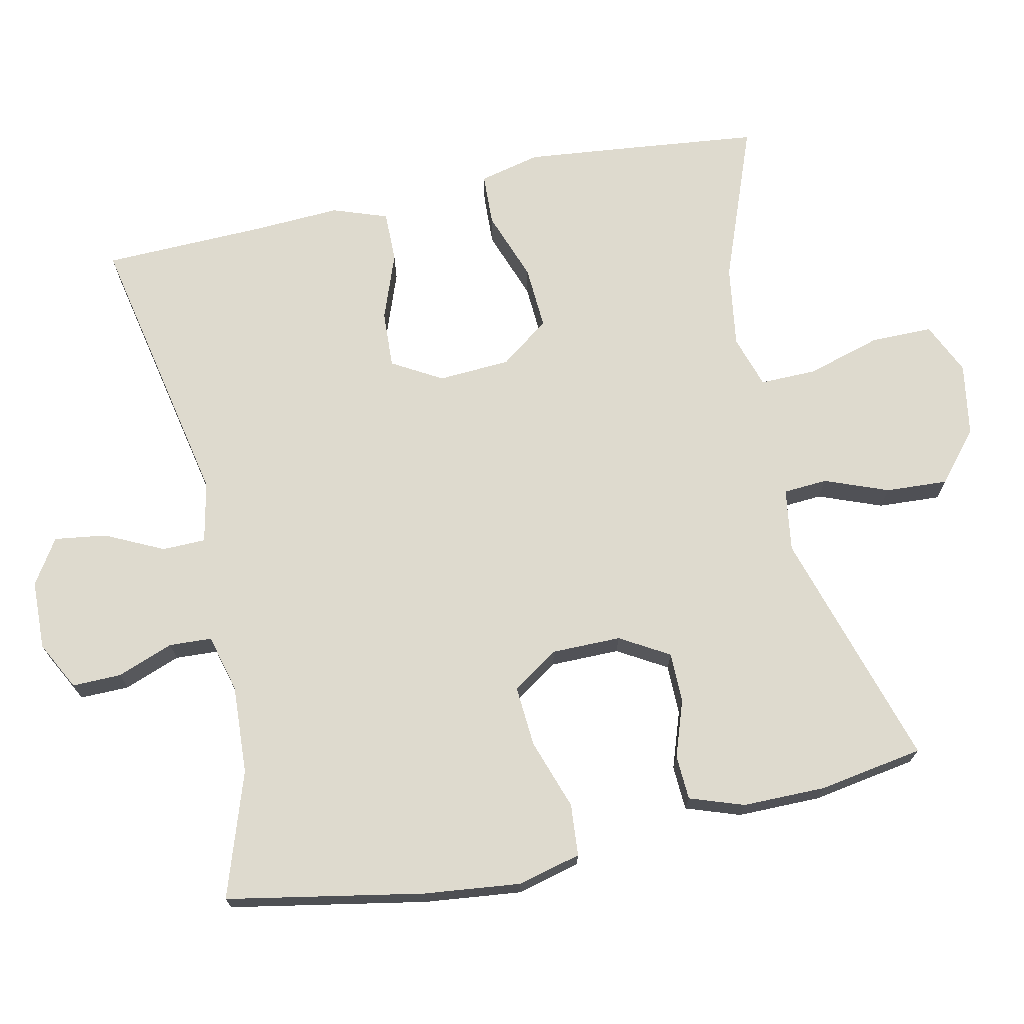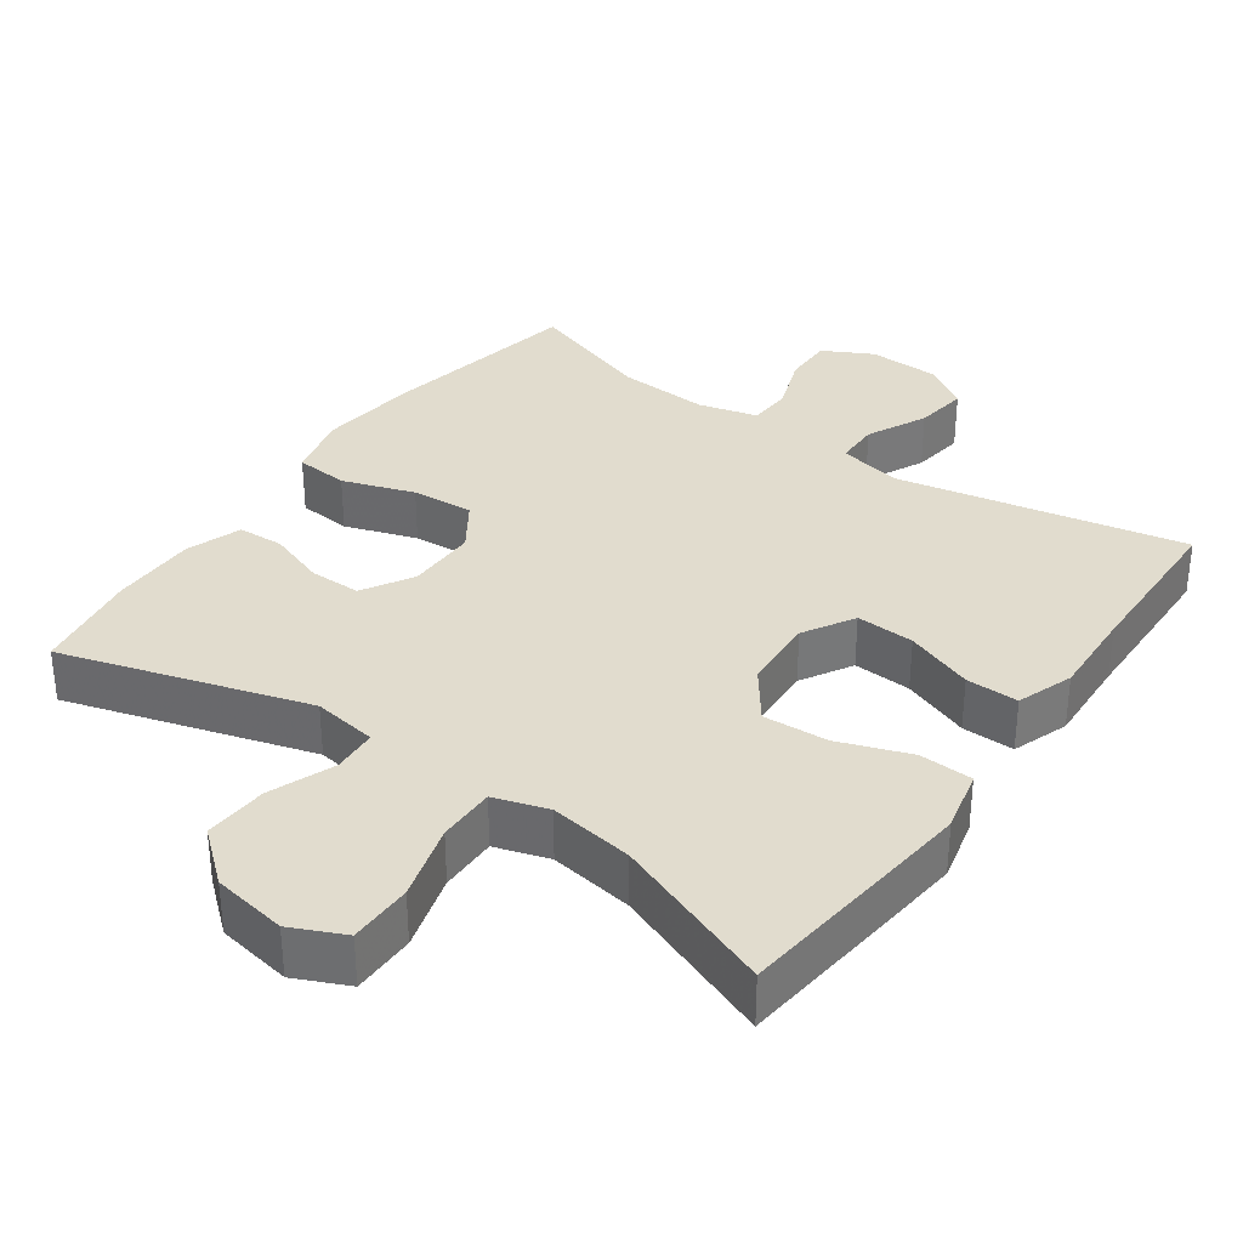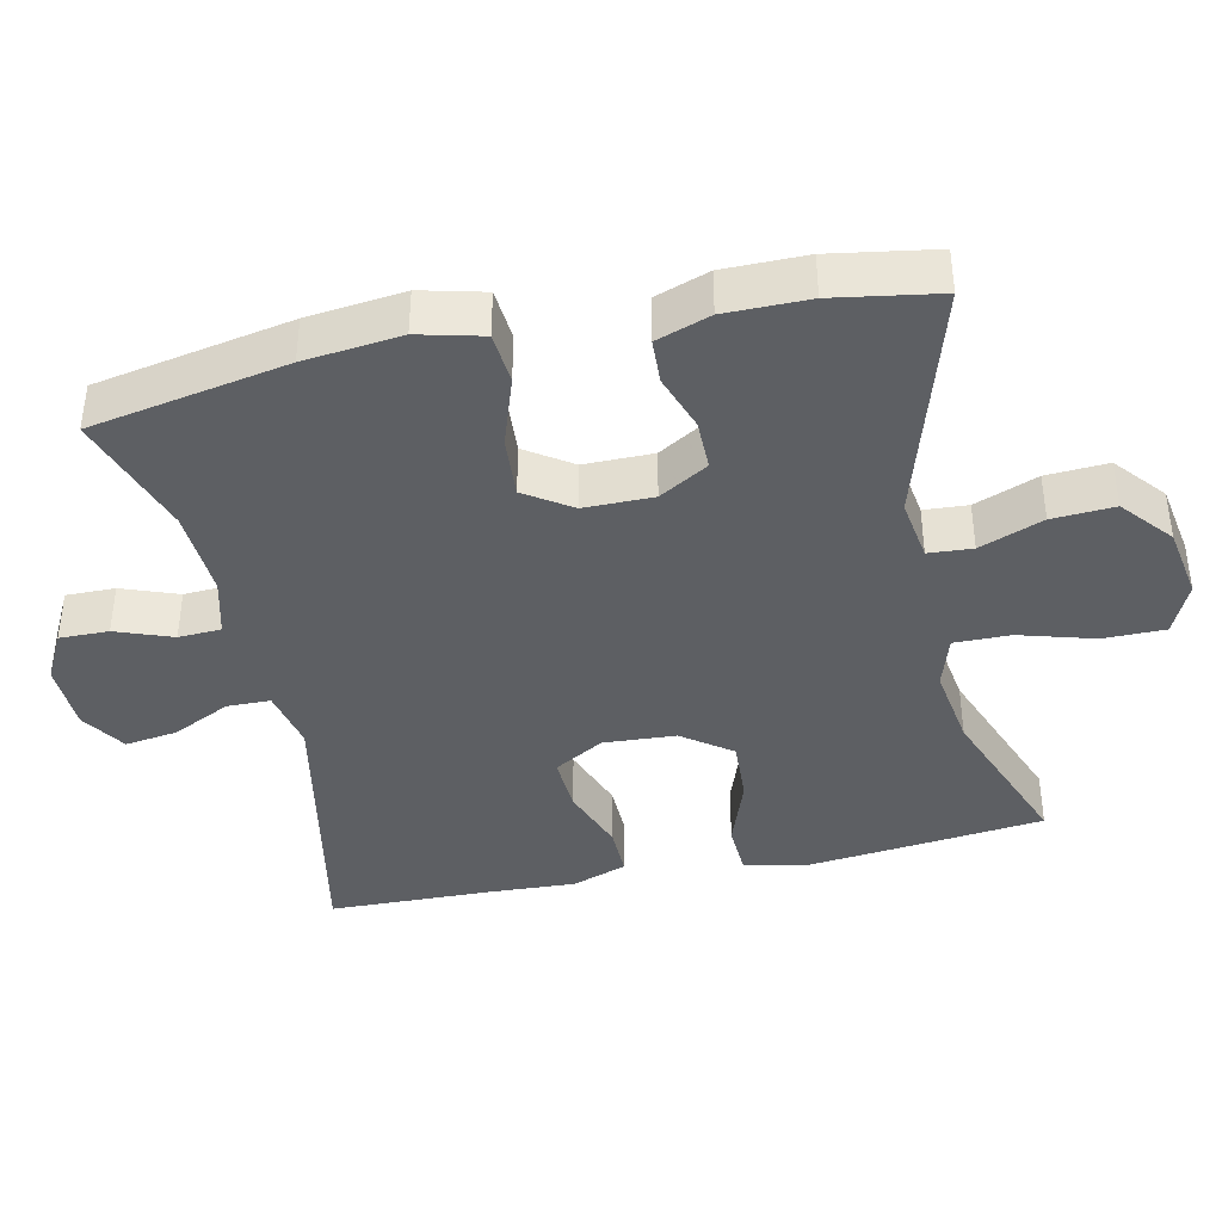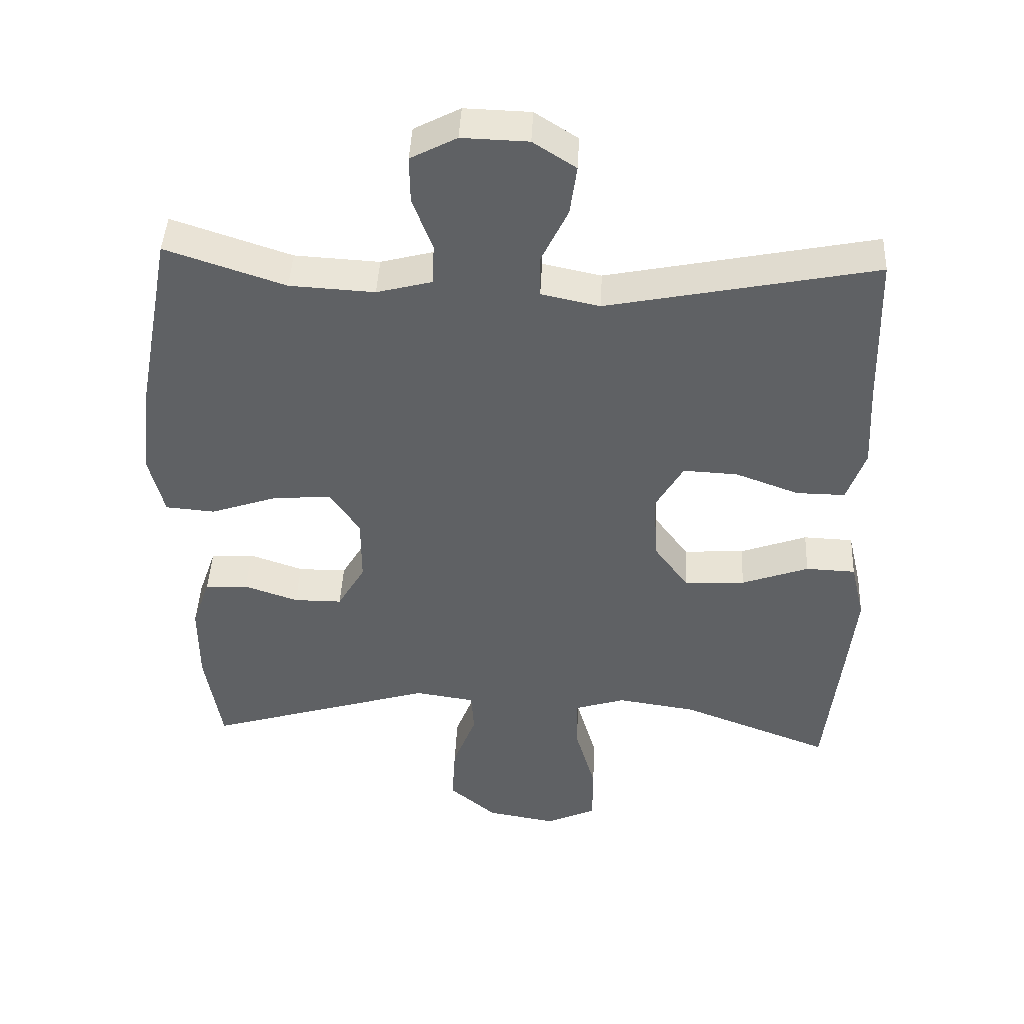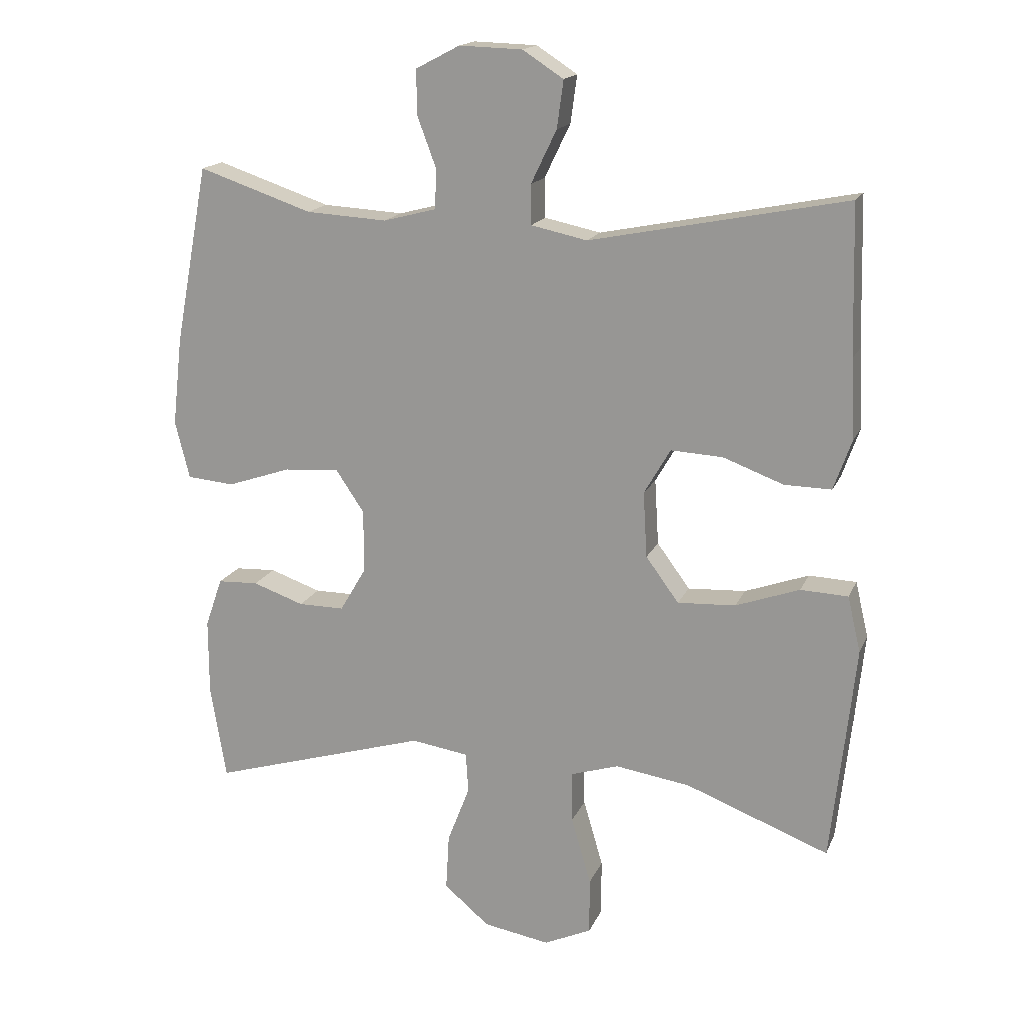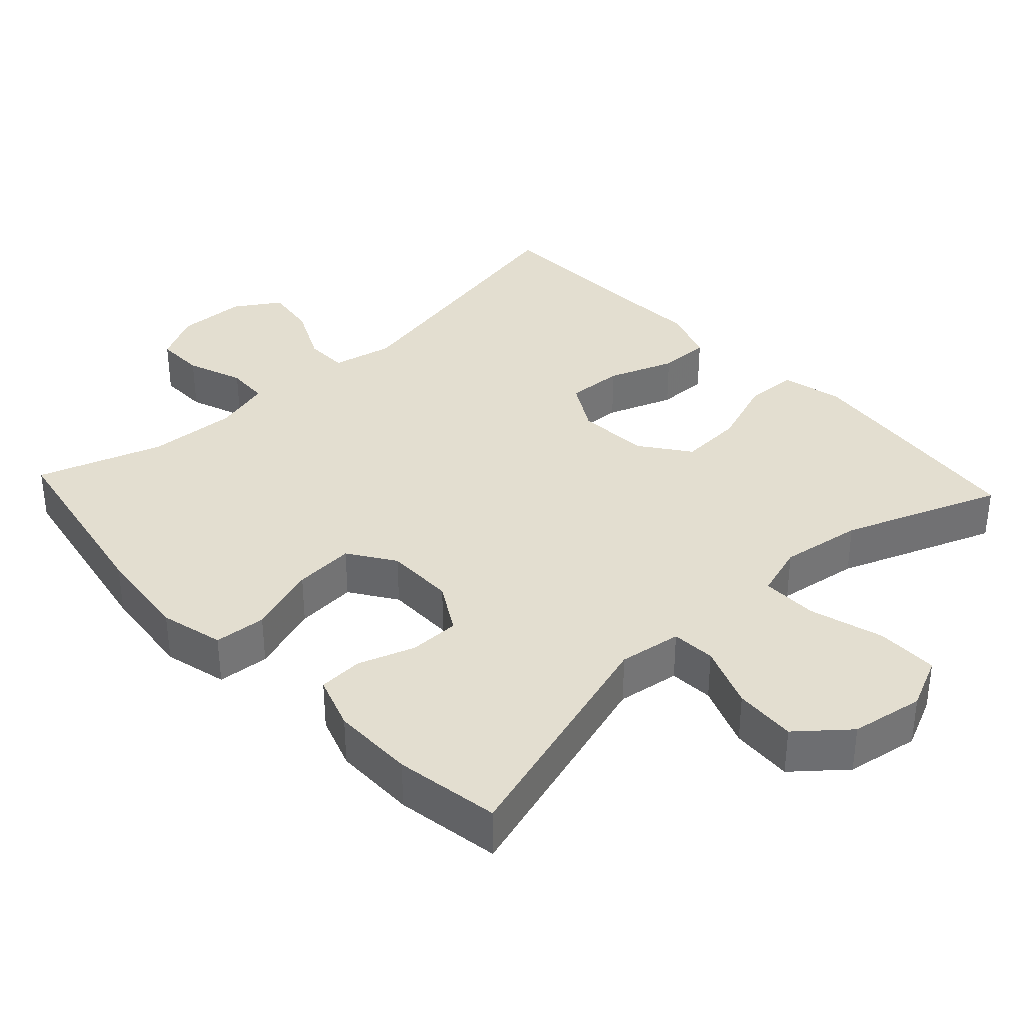
<metadata>
{"format":"obj","ext":"obj","renderer":"f3d","projection":"perspective","resolution":1024,"background":"white","views":[{"elev":71.1,"azim":77.8,"up":"+Y"},{"elev":34.0,"azim":-144.6,"up":"+Y"},{"elev":-39.9,"azim":102.3,"up":"+Y"},{"elev":43.5,"azim":-177.3,"up":"+Z"},{"elev":16.9,"azim":-162.2,"up":"+Z"},{"elev":35.9,"azim":137.1,"up":"+Y"}]}
</metadata>
<code>
v 0.5 0.07 -0.5
v 0.168 0.07 -0.4
v 0.081 0.07 -0.413
v 0.077 0.07 -0.474
v 0.111 0.07 -0.562
v 0.116 0.07 -0.648
v 0.047 0.07 -0.706
v -0.054 0.07 -0.723
v -0.126 0.07 -0.69
v -0.126 0.07 -0.604
v -0.096 0.07 -0.501
v -0.095 0.07 -0.423
v -0.168 0.07 -0.4
v -0.282 0.07 -0.417
v -0.5 0.07 -0.5
v -0.522 0.07 -0.301
v -0.536 0.07 -0.169
v -0.516 0.07 -0.084
v -0.444 0.07 -0.081
v -0.347 0.07 -0.116
v -0.259 0.07 -0.121
v -0.209 0.07 -0.053
v -0.203 0.07 0.047
v -0.243 0.07 0.116
v -0.322 0.07 0.112
v -0.414 0.07 0.078
v -0.485 0.07 0.077
v -0.512 0.07 0.153
v -0.506 0.07 0.274
v -0.5 0.07 0.5
v -0.111 0.07 0.422
v -0.026 0.07 0.44
v -0.025 0.07 0.5
v -0.064 0.07 0.581
v -0.074 0.07 0.653
v -0.012 0.07 0.693
v 0.084 0.07 0.696
v 0.151 0.07 0.661
v 0.15 0.07 0.593
v 0.121 0.07 0.515
v 0.124 0.07 0.456
v 0.204 0.07 0.435
v 0.327 0.07 0.442
v 0.5 0.07 0.5
v 0.551 0.07 0.228
v 0.566 0.07 0.094
v 0.544 0.07 0.006
v 0.472 0.07 0
v 0.375 0.07 0.033
v 0.291 0.07 0.039
v 0.248 0.07 -0.025
v 0.248 0.07 -0.121
v 0.288 0.07 -0.189
v 0.358 0.07 -0.189
v 0.436 0.07 -0.162
v 0.498 0.07 -0.165
v 0.524 0.07 -0.24
v 0.524 0.07 -0.355
v 0.5 0 -0.5
v 0.168 0 -0.4
v 0.081 0 -0.413
v 0.077 0 -0.474
v 0.111 0 -0.562
v 0.116 0 -0.648
v 0.047 0 -0.706
v -0.054 0 -0.723
v -0.126 0 -0.69
v -0.126 0 -0.604
v -0.096 0 -0.501
v -0.095 0 -0.423
v -0.168 0 -0.4
v -0.282 0 -0.417
v -0.5 0 -0.5
v -0.522 0 -0.301
v -0.536 0 -0.169
v -0.516 0 -0.084
v -0.444 0 -0.081
v -0.347 0 -0.116
v -0.259 0 -0.121
v -0.209 0 -0.053
v -0.203 0 0.047
v -0.243 0 0.116
v -0.322 0 0.112
v -0.414 0 0.078
v -0.485 0 0.077
v -0.512 0 0.153
v -0.506 0 0.274
v -0.5 0 0.5
v -0.111 0 0.422
v -0.026 0 0.44
v -0.025 0 0.5
v -0.064 0 0.581
v -0.074 0 0.653
v -0.012 0 0.693
v 0.084 0 0.696
v 0.151 0 0.661
v 0.15 0 0.593
v 0.121 0 0.515
v 0.124 0 0.456
v 0.204 0 0.435
v 0.327 0 0.442
v 0.5 0 0.5
v 0.551 0 0.228
v 0.566 0 0.094
v 0.544 0 0.006
v 0.472 0 0
v 0.375 0 0.033
v 0.291 0 0.039
v 0.248 0 -0.025
v 0.248 0 -0.121
v 0.288 0 -0.189
v 0.358 0 -0.189
v 0.436 0 -0.162
v 0.498 0 -0.165
v 0.524 0 -0.24
v 0.524 0 -0.355
f 57 58 1 2
f 54 55 56 57
f 53 54 57 2
f 52 53 2 3
f 51 52 3
f 46 47 48 49
f 46 49 50
f 43 44 45 46
f 42 43 46 50
f 41 42 50 51
f 37 38 39 40
f 37 40 41
f 36 37 41
f 33 34 35 36
f 32 33 36 41
f 31 32 41 51
f 29 30 31 51
f 25 26 27 28
f 24 25 28 29
f 17 18 19 20
f 17 20 21
f 14 15 16 17
f 13 14 17 21
f 12 13 21 22
f 8 9 10 11
f 8 11 12
f 7 8 12
f 4 5 6 7
f 3 4 7 12
f 24 29 51
f 23 24 51 3
f 3 12 22 23
f 60 59 116 115
f 115 114 113 112
f 60 115 112 111
f 61 60 111 110
f 61 110 109
f 107 106 105 104
f 108 107 104
f 104 103 102 101
f 108 104 101 100
f 109 108 100 99
f 98 97 96 95
f 99 98 95
f 99 95 94
f 94 93 92 91
f 99 94 91 90
f 109 99 90 89
f 109 89 88 87
f 86 85 84 83
f 87 86 83 82
f 78 77 76 75
f 79 78 75
f 75 74 73 72
f 79 75 72 71
f 80 79 71 70
f 69 68 67 66
f 70 69 66
f 70 66 65
f 65 64 63 62
f 70 65 62 61
f 109 87 82
f 61 109 82 81
f 81 80 70 61
f 1 59 60 2
f 2 60 61 3
f 3 61 62 4
f 4 62 63 5
f 5 63 64 6
f 6 64 65 7
f 7 65 66 8
f 8 66 67 9
f 9 67 68 10
f 10 68 69 11
f 11 69 70 12
f 12 70 71 13
f 13 71 72 14
f 14 72 73 15
f 15 73 74 16
f 16 74 75 17
f 17 75 76 18
f 18 76 77 19
f 19 77 78 20
f 20 78 79 21
f 21 79 80 22
f 22 80 81 23
f 23 81 82 24
f 24 82 83 25
f 25 83 84 26
f 26 84 85 27
f 27 85 86 28
f 28 86 87 29
f 29 87 88 30
f 30 88 89 31
f 31 89 90 32
f 32 90 91 33
f 33 91 92 34
f 34 92 93 35
f 35 93 94 36
f 36 94 95 37
f 37 95 96 38
f 38 96 97 39
f 39 97 98 40
f 40 98 99 41
f 41 99 100 42
f 42 100 101 43
f 43 101 102 44
f 44 102 103 45
f 45 103 104 46
f 46 104 105 47
f 47 105 106 48
f 48 106 107 49
f 49 107 108 50
f 50 108 109 51
f 51 109 110 52
f 52 110 111 53
f 53 111 112 54
f 54 112 113 55
f 55 113 114 56
f 56 114 115 57
f 57 115 116 58
f 58 116 59 1

</code>
